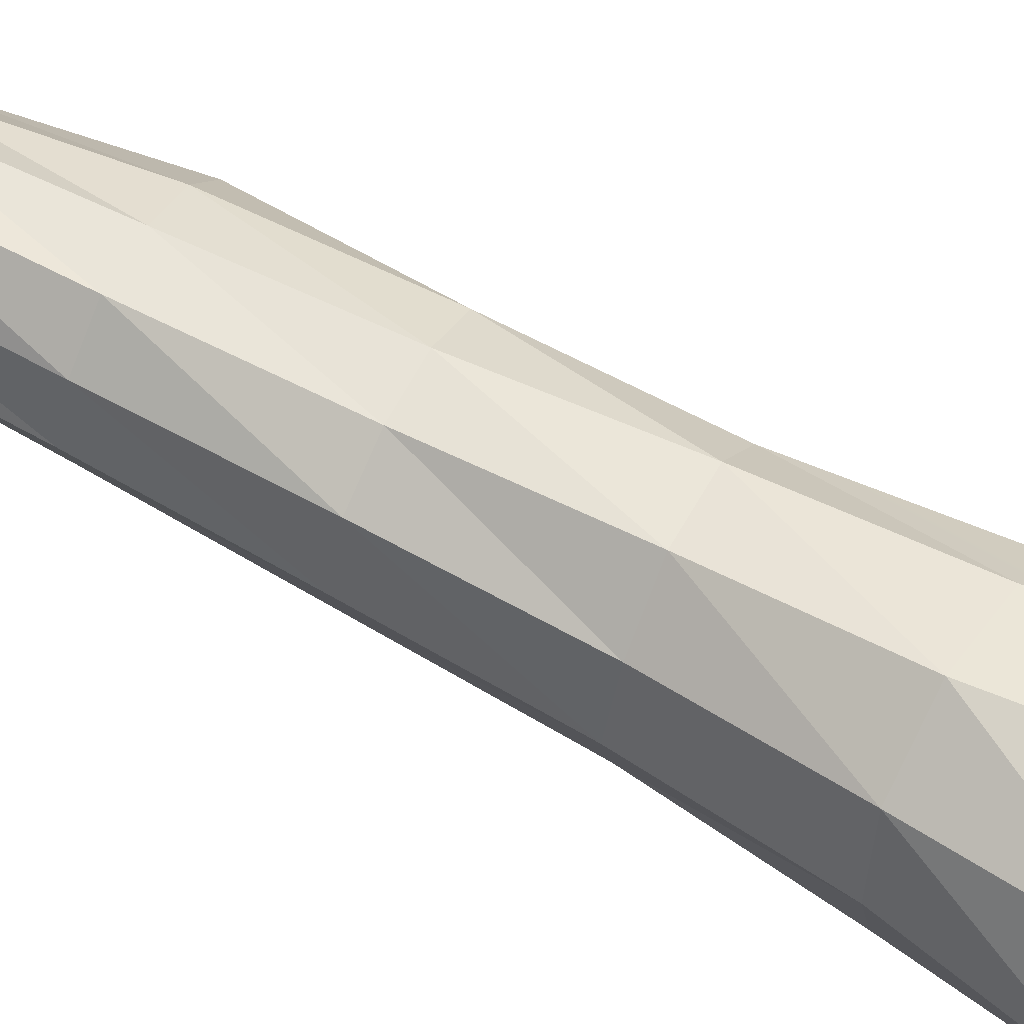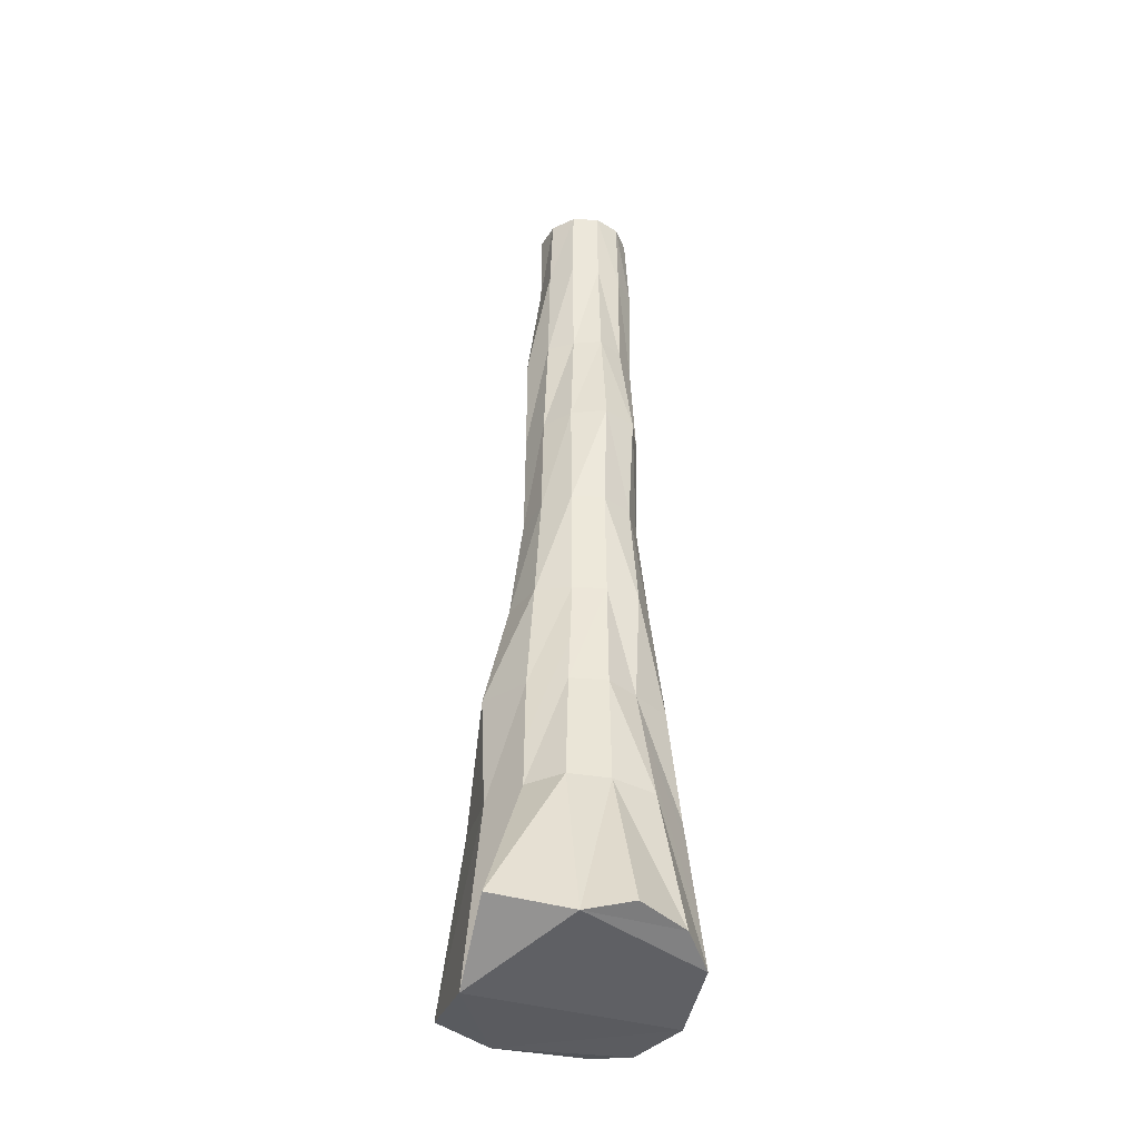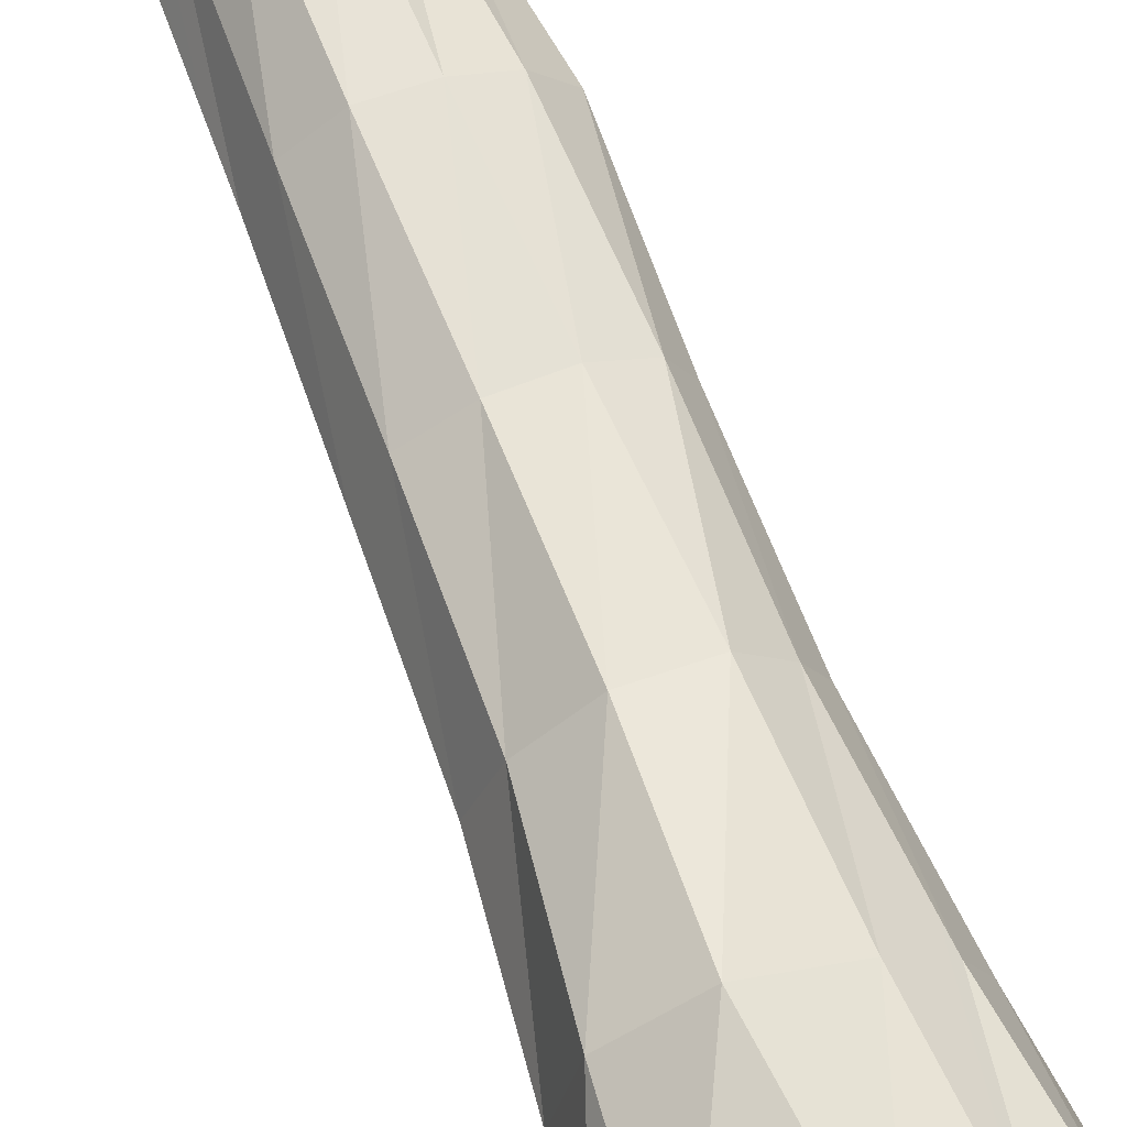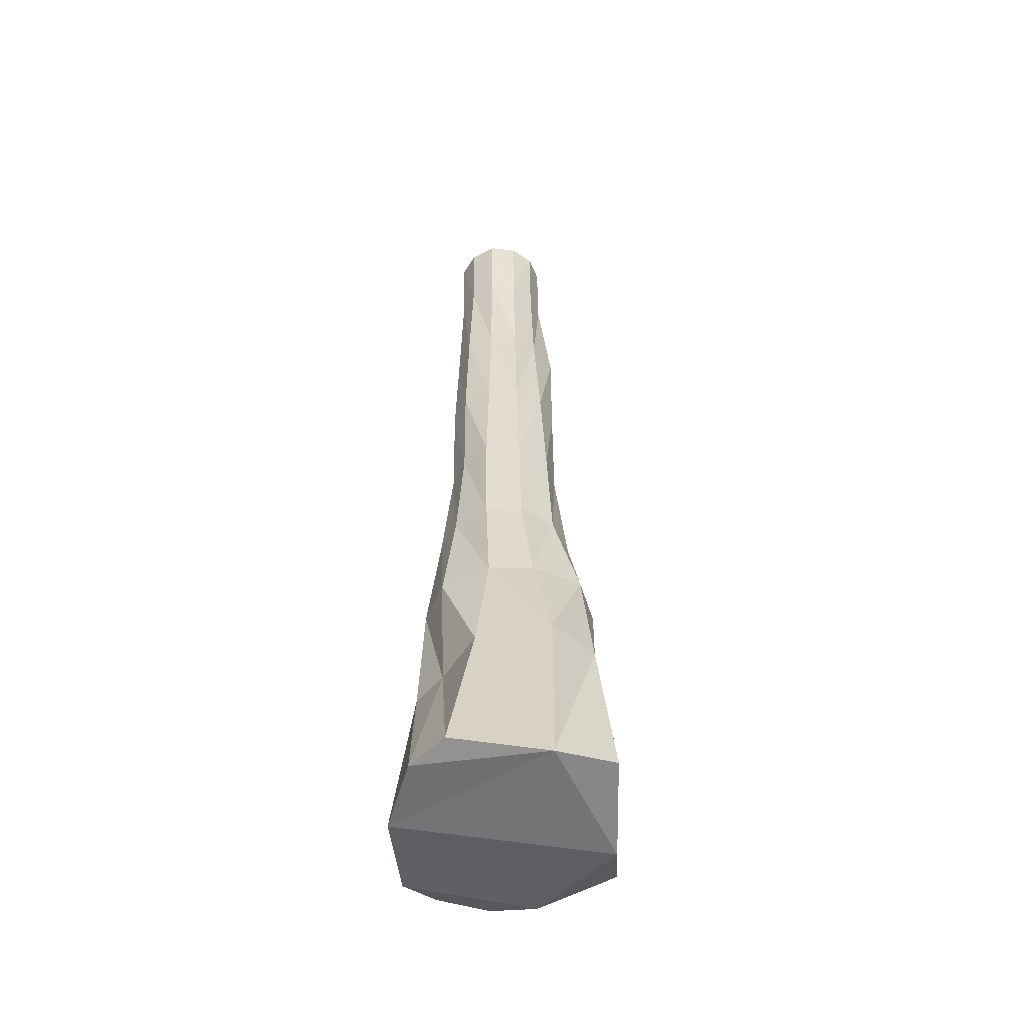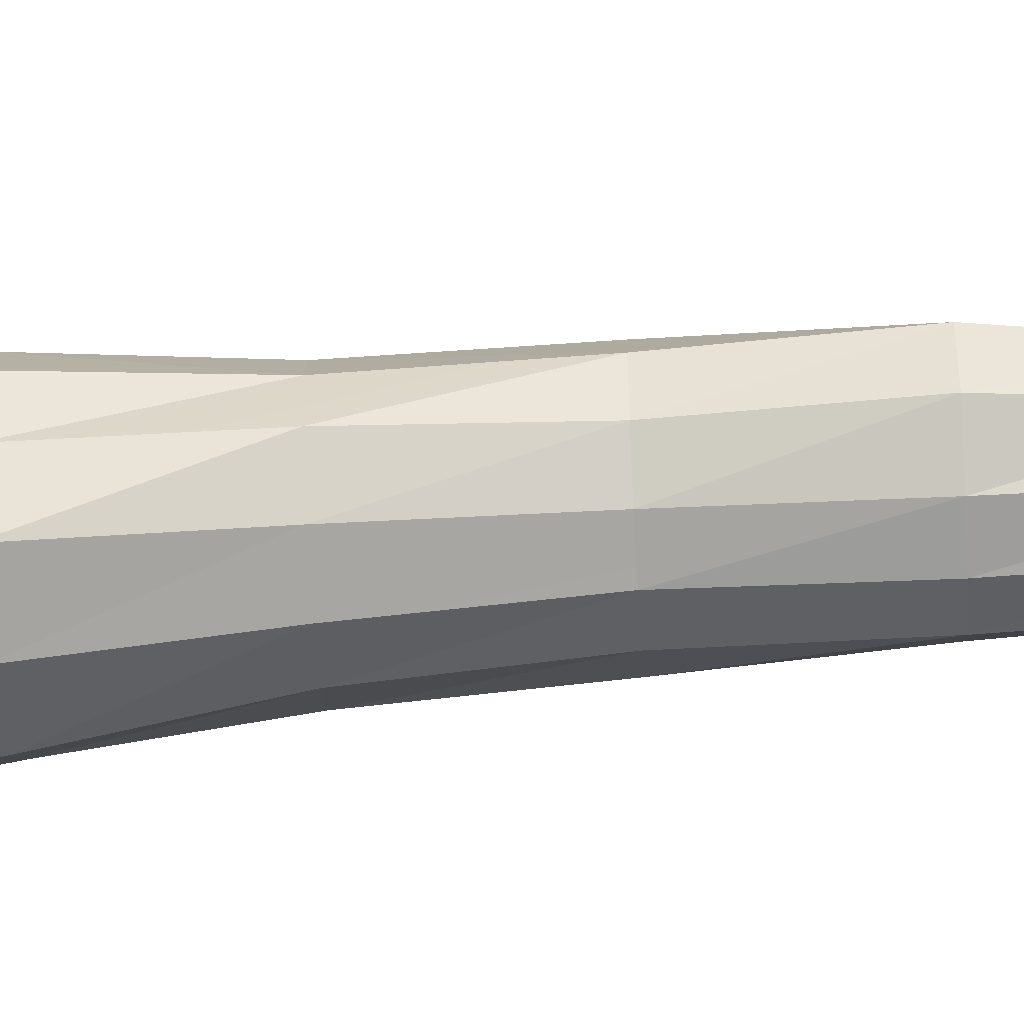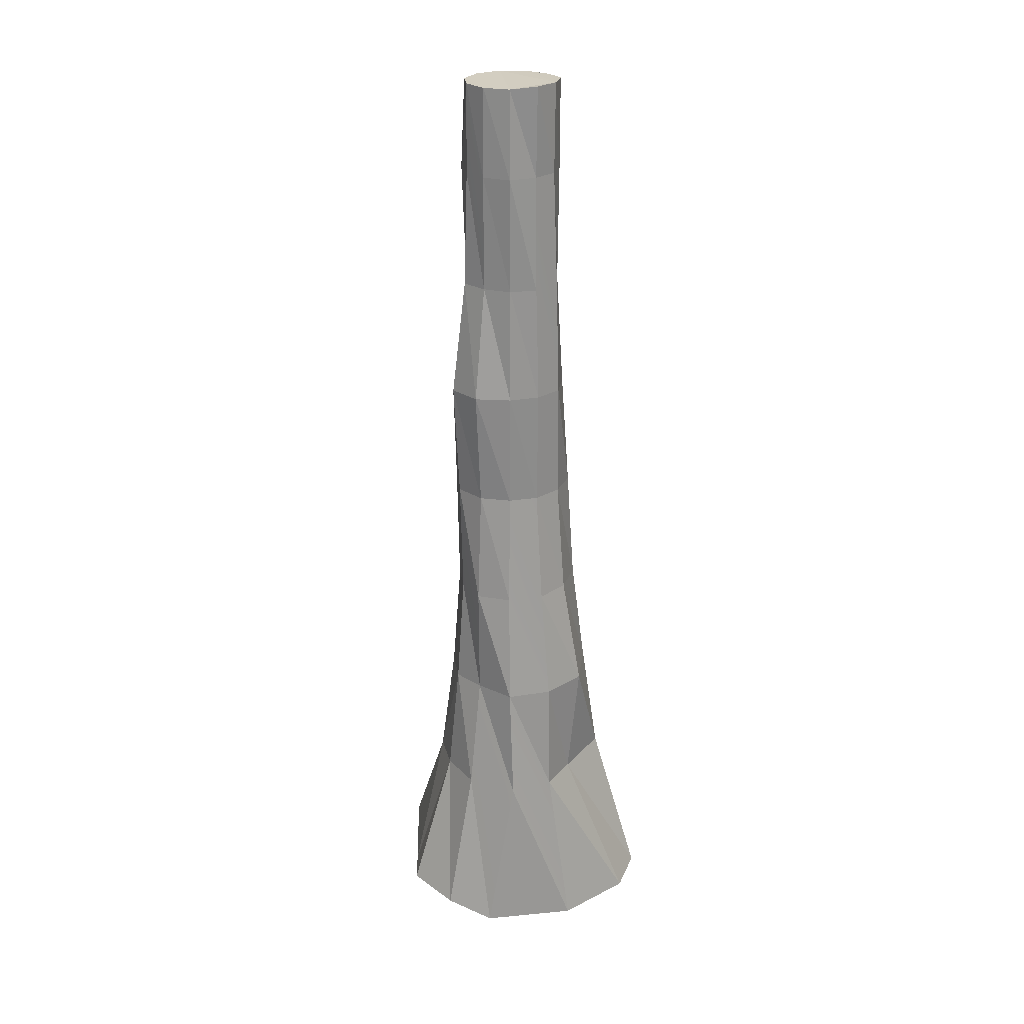
<metadata>
{"format":"obj","ext":"obj","renderer":"f3d","projection":"perspective","resolution":1024,"background":"white","views":[{"elev":64.8,"azim":-62.9,"up":"+Z"},{"elev":-39.9,"azim":62.2,"up":"+Y"},{"elev":67.7,"azim":-22.7,"up":"+Z"},{"elev":-49.6,"azim":-101.4,"up":"+Y"},{"elev":-56.4,"azim":93.2,"up":"+Z"},{"elev":24.8,"azim":149.3,"up":"+Y"}]}
</metadata>
<code>
o Cylinder.012
v 0.007343 15.21 -1.047
v -0.3285 -4.731 -2.147
v -0.5453 15.21 -0.8587
v -1.937 -4.599 -2.026
v -0.9305 15.2 -0.4287
v -2.662 -4.443 -1.473
v -0.9817 15.17 0.1423
v -2.865 -4.59 0.5173
v -0.7476 15.17 0.6549
v -2.635 -4.467 1.779
v -0.2736 15.17 0.9595
v -0.61 -4.921 2.215
v 0.2899 15.17 0.9595
v 1.221 -3.977 2.69
v 0.7639 15.17 0.6549
v 2.044 -4.366 1.238
v 1.003 15.17 0.143
v 2.531 -4.194 0.3559
v 0.9178 15.17 -0.4154
v 2.217 -4.322 -0.7937
v 0.5488 15.17 -0.8413
v 1.551 -4.604 -1.568
v 0.005195 6.079 -1.101
v -0.6356 6.085 -0.9607
v -1.178 6.093 -0.5381
v -1.378 6.104 0.2024
v -1.052 6.108 0.917
v -0.3767 6.107 1.253
v 0.3697 6.099 1.221
v 0.9773 6.085 0.8215
v 1.252 6.079 0.1958
v 1.088 6.08 -0.48
v 0.5958 6.075 -0.9145
v -0.05412 1.293 -1.594
v -1.015 1.333 -1.407
v -1.684 1.372 -0.5339
v -1.862 1.412 0.3779
v -1.555 1.477 1.471
v -0.6192 1.444 1.967
v 0.4635 1.334 1.549
v 1.062 1.284 0.9432
v 1.353 1.277 0.215
v 1.163 1.269 -0.4865
v 0.8452 1.29 -1.334
v -0.5796 10.91 -0.9225
v -0.9056 10.91 -0.4155
v -1.111 10.91 0.1615
v -0.8153 10.92 0.7117
v -0.3351 10.93 1.251
v 0.327 10.91 1.073
v 0.7615 10.91 0.6572
v 1.096 10.92 0.1368
v 0.9355 10.91 -0.4198
v 0.5614 10.91 -0.8847
v 0.02124 10.91 -1.062
v -0.7304 3.697 -1.12
v -1.345 3.694 -0.5467
v -1.531 3.705 0.1977
v -1.183 3.711 0.9957
v -0.4423 3.729 1.511
v 0.437 3.715 1.386
v 0.9441 3.668 0.7967
v 1.214 3.674 0.1536
v 1.228 3.688 -0.5706
v 0.7198 3.682 -1.102
v -0.007201 3.686 -1.322
v -0.0374 -1.148 -1.694
v -0.8056 -1.124 -1.29
v -1.899 -0.9741 -0.8334
v -2.463 -0.8479 0.6265
v -1.847 -0.9032 1.638
v -0.41 -1.057 1.956
v 0.6015 -1.114 1.64
v 1.313 -1.112 1.129
v 1.566 -1.121 0.3001
v 1.52 -1.146 -0.6579
v 0.8992 -1.161 -1.582
v -0.005384 8.495 -1.132
v -0.6166 8.495 -0.9776
v -1.031 8.496 -0.4718
v -1.224 8.508 0.1717
v -0.9445 8.509 0.8236
v -0.3686 8.51 1.242
v 0.3352 8.498 1.168
v 0.9451 8.497 0.8211
v 1.387 8.498 0.1886
v 1.233 8.5 -0.5413
v 0.6173 8.496 -0.9794
v -0.5345 13.33 -0.8413
v -0.9263 13.33 -0.4262
v -1.022 13.33 0.1469
v -0.7525 13.33 0.6573
v -0.2781 13.33 0.9688
v 0.3095 13.33 1.032
v 0.8261 13.33 0.7103
v 1.015 13.33 0.1447
v 0.9469 13.33 -0.4297
v 0.5955 13.33 -0.9171
v 0.00609 13.33 -1.002
g Cylinder.012_Cylinder.012_None
f 67 4 68
f 68 6 69
f 69 8 70
f 8 71 70
f 10 72 71
f 12 73 72
f 14 74 73
f 16 75 74
f 75 20 76
f 2 12 8
f 76 22 77
f 77 2 67
f 3 11 21
f 88 23 78
f 87 33 88
f 86 32 87
f 30 86 85
f 29 85 84
f 28 84 83
f 27 83 82
f 26 82 81
f 80 26 81
f 79 25 80
f 78 24 79
f 65 34 66
f 64 44 65
f 63 43 64
f 41 63 62
f 40 62 61
f 39 61 60
f 38 60 59
f 37 59 58
f 57 37 58
f 56 36 57
f 66 35 56
f 99 45 89
f 89 46 90
f 90 47 91
f 47 92 91
f 48 93 92
f 49 94 93
f 50 95 94
f 51 96 95
f 96 53 97
f 97 54 98
f 98 55 99
f 23 56 24
f 24 57 25
f 25 58 26
f 58 27 26
f 59 28 27
f 60 29 28
f 61 30 29
f 62 31 30
f 31 64 32
f 32 65 33
f 33 66 23
f 44 67 34
f 43 77 44
f 42 76 43
f 74 42 41
f 73 41 40
f 72 40 39
f 71 39 38
f 70 38 37
f 36 70 37
f 35 69 36
f 34 68 35
f 55 79 45
f 45 80 46
f 46 81 47
f 81 48 47
f 82 49 48
f 83 50 49
f 84 51 50
f 85 52 51
f 52 87 53
f 53 88 54
f 54 78 55
f 21 99 1
f 19 98 21
f 17 97 19
f 95 17 15
f 94 15 13
f 93 13 11
f 92 11 9
f 91 9 7
f 5 91 7
f 3 90 5
f 1 89 3
f 67 2 4
f 68 4 6
f 69 6 8
f 8 10 71
f 10 12 72
f 12 14 73
f 14 16 74
f 16 18 75
f 75 18 20
f 6 4 8
f 2 22 16
f 20 18 16
f 16 14 12
f 12 10 8
f 8 4 2
f 22 20 16
f 16 12 2
f 76 20 22
f 77 22 2
f 21 1 3
f 3 5 7
f 7 9 3
f 11 13 15
f 15 17 19
f 19 21 11
f 3 9 11
f 11 15 19
f 88 33 23
f 87 32 33
f 86 31 32
f 30 31 86
f 29 30 85
f 28 29 84
f 27 28 83
f 26 27 82
f 80 25 26
f 79 24 25
f 78 23 24
f 65 44 34
f 64 43 44
f 63 42 43
f 41 42 63
f 40 41 62
f 39 40 61
f 38 39 60
f 37 38 59
f 57 36 37
f 56 35 36
f 66 34 35
f 99 55 45
f 89 45 46
f 90 46 47
f 47 48 92
f 48 49 93
f 49 50 94
f 50 51 95
f 51 52 96
f 96 52 53
f 97 53 54
f 98 54 55
f 23 66 56
f 24 56 57
f 25 57 58
f 58 59 27
f 59 60 28
f 60 61 29
f 61 62 30
f 62 63 31
f 31 63 64
f 32 64 65
f 33 65 66
f 44 77 67
f 43 76 77
f 42 75 76
f 74 75 42
f 73 74 41
f 72 73 40
f 71 72 39
f 70 71 38
f 36 69 70
f 35 68 69
f 34 67 68
f 55 78 79
f 45 79 80
f 46 80 81
f 81 82 48
f 82 83 49
f 83 84 50
f 84 85 51
f 85 86 52
f 52 86 87
f 53 87 88
f 54 88 78
f 21 98 99
f 19 97 98
f 17 96 97
f 95 96 17
f 94 95 15
f 93 94 13
f 92 93 11
f 91 92 9
f 5 90 91
f 3 89 90
f 1 99 89

</code>
